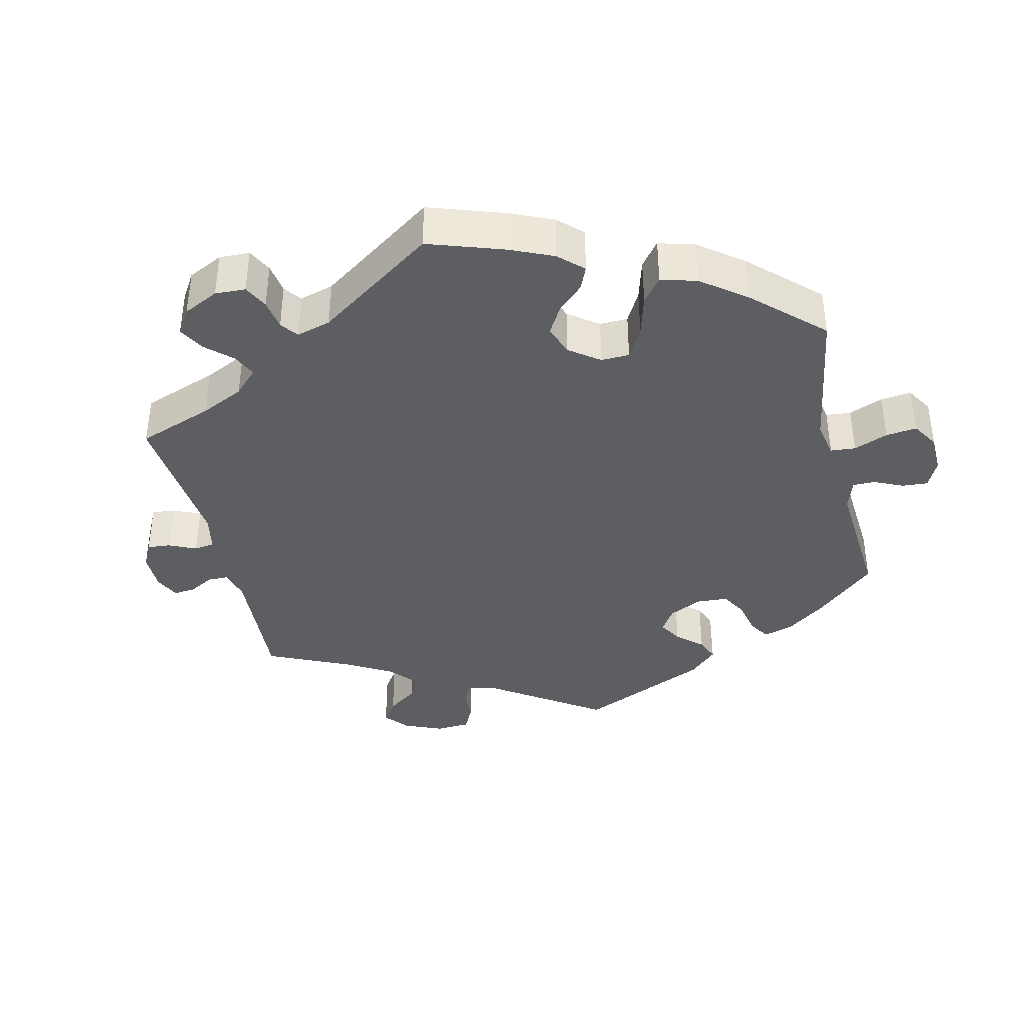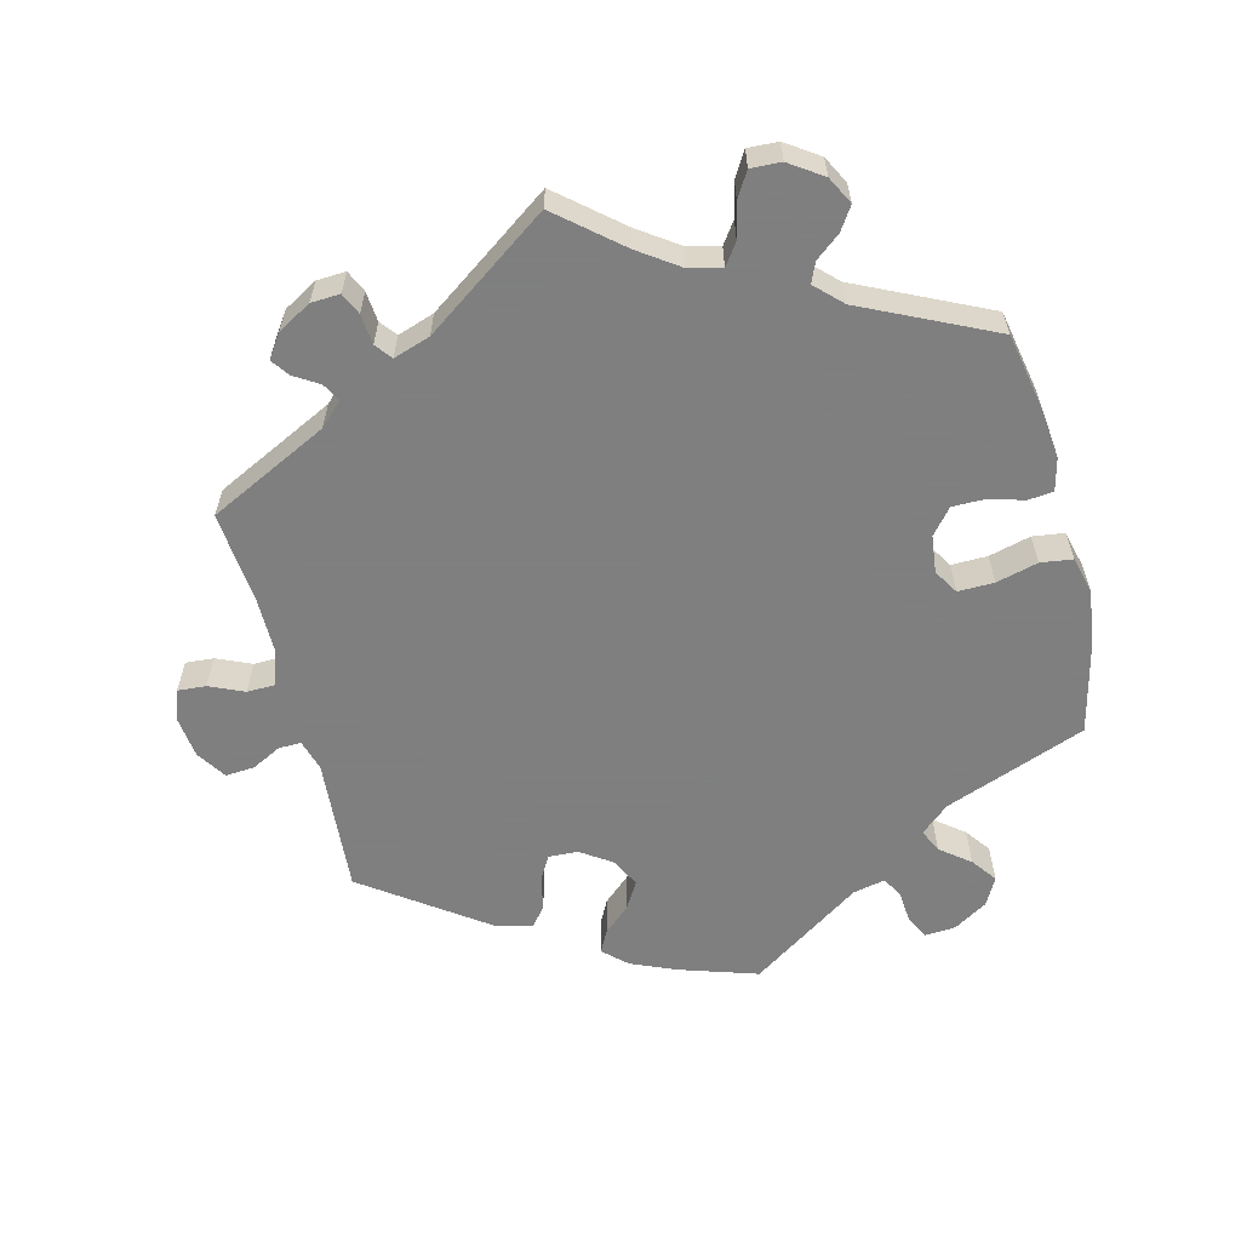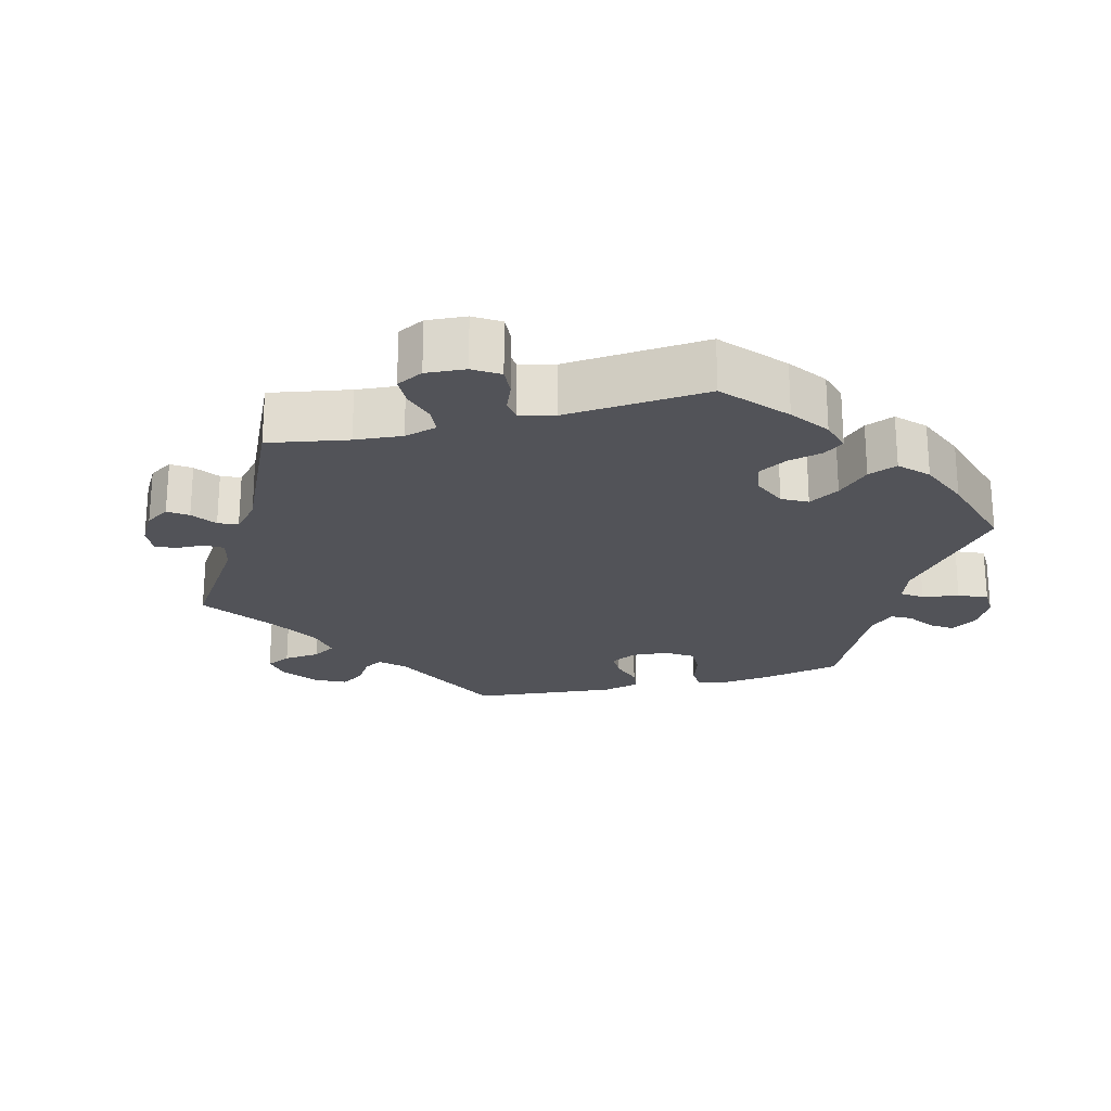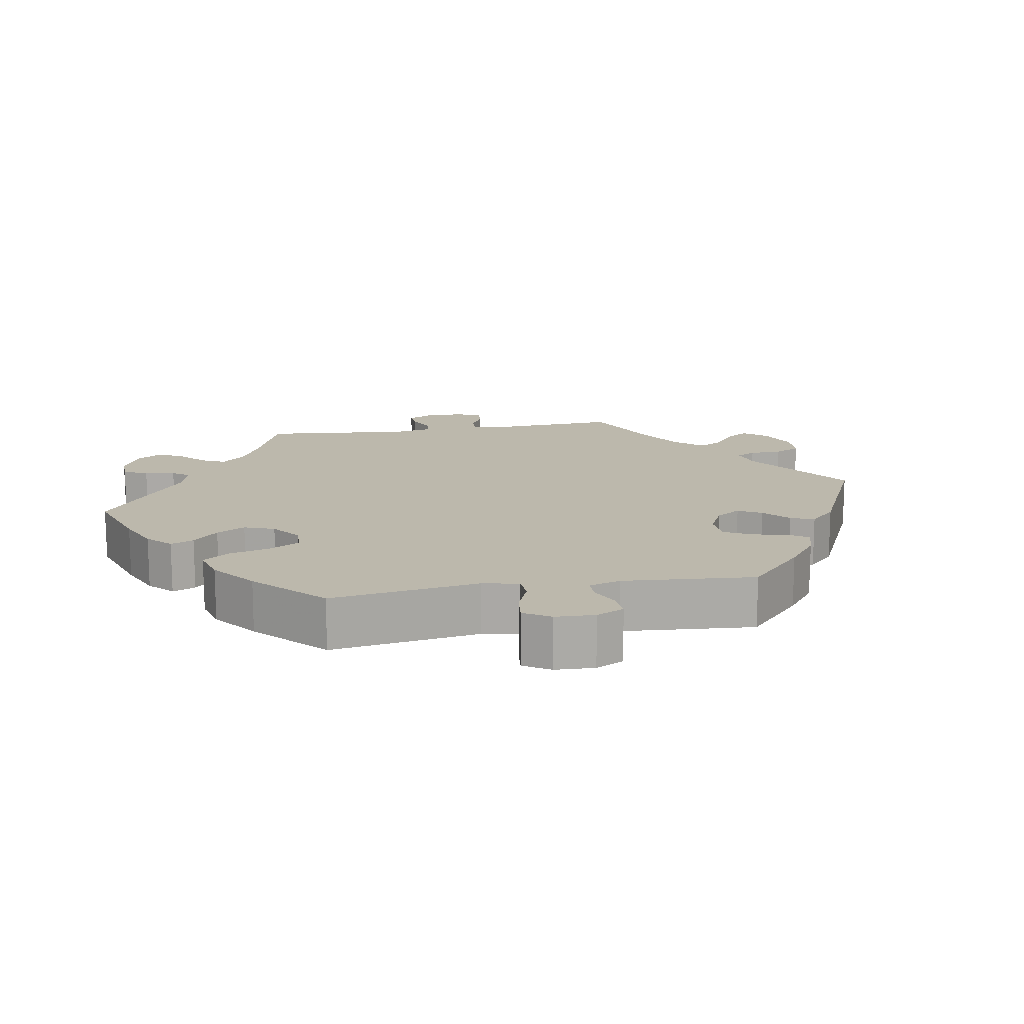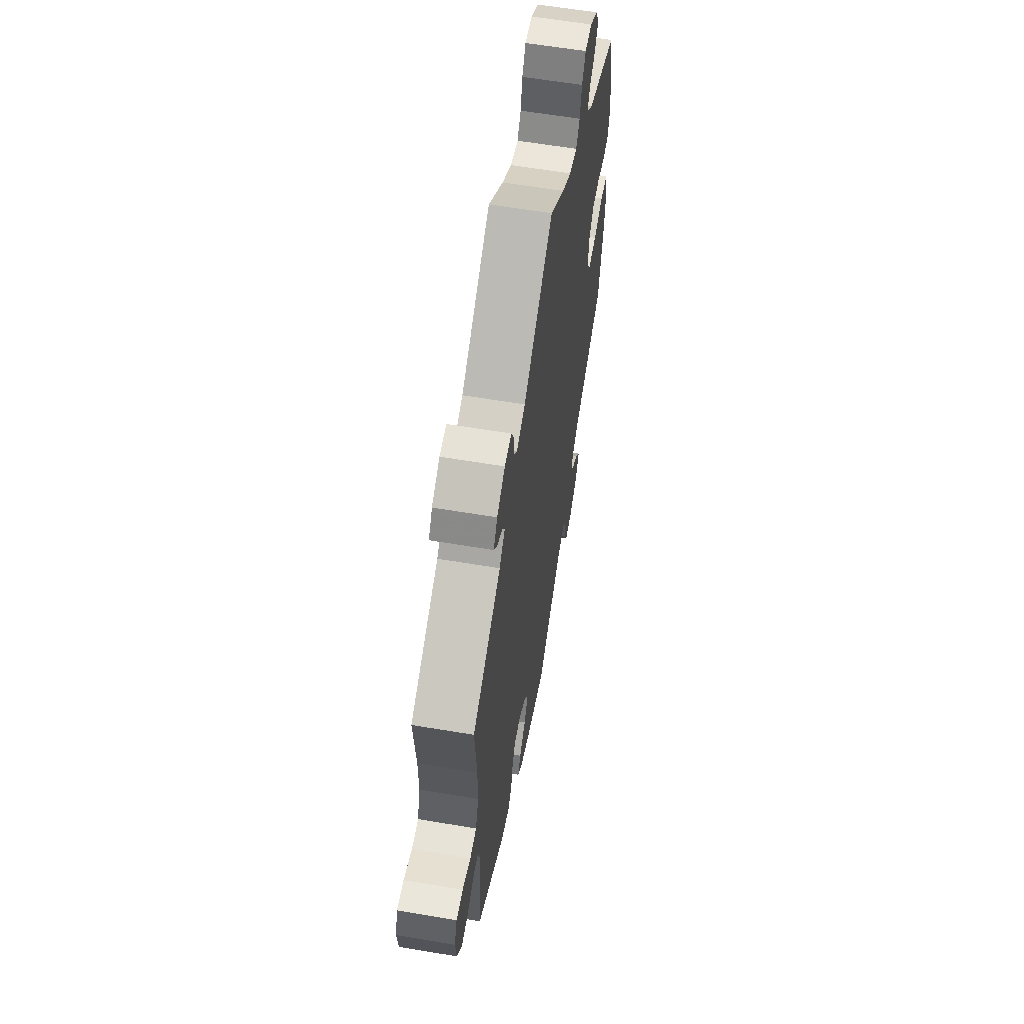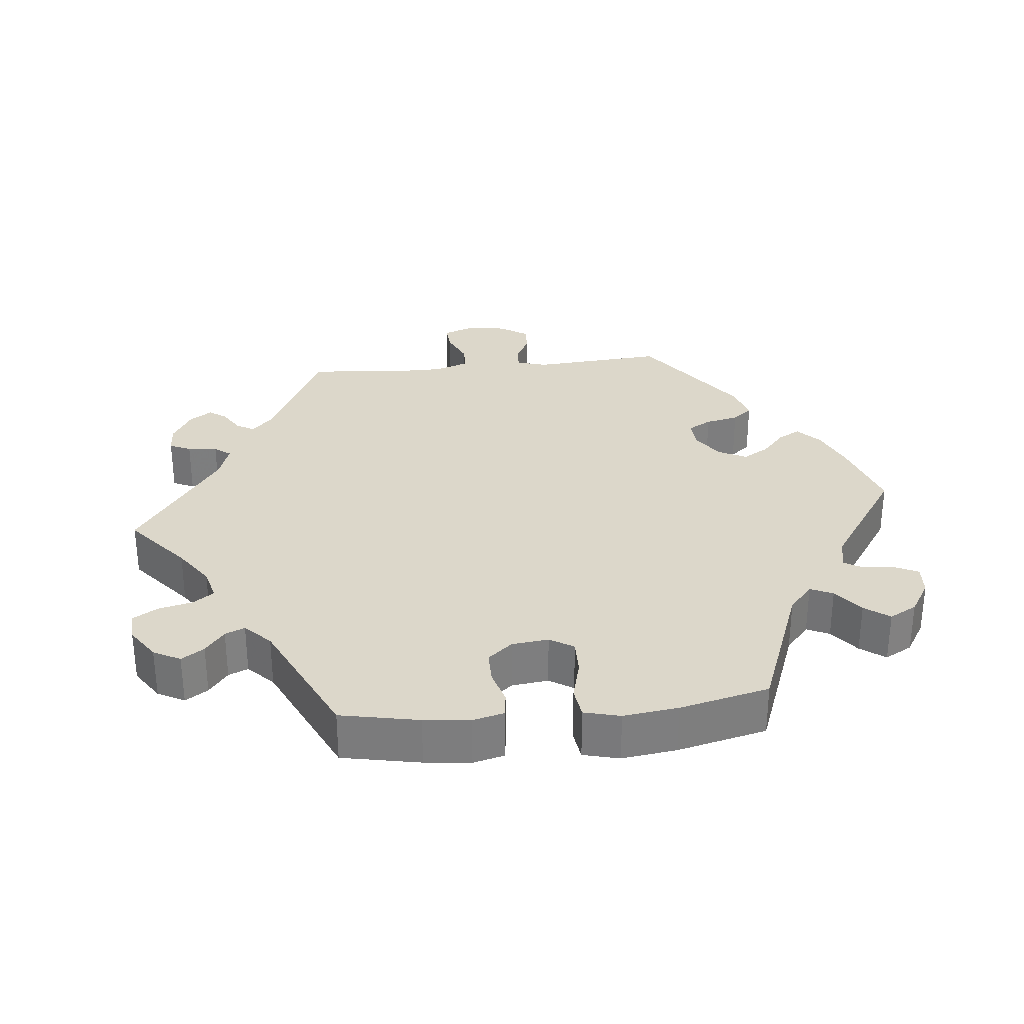
<metadata>
{"format":"obj","ext":"obj","renderer":"f3d","projection":"perspective","resolution":1024,"background":"white","views":[{"elev":-38.5,"azim":73.3,"up":"+Y"},{"elev":-59.9,"azim":14.1,"up":"+Y"},{"elev":-22.6,"azim":44.4,"up":"+Y"},{"elev":14.6,"azim":140.2,"up":"+Y"},{"elev":60.2,"azim":-80.2,"up":"+Z"},{"elev":30.8,"azim":84.1,"up":"+Y"}]}
</metadata>
<code>
v 0.522 0.07 0.178
v 0.529 0.07 0.113
v 0.518 0.07 0.068
v 0.483 0.07 0.064
v 0.435 0.07 0.078
v 0.389 0.07 0.078
v 0.36 0.07 0.043
v 0.354 0.07 -0.009
v 0.375 0.07 -0.043
v 0.425 0.07 -0.042
v 0.483 0.07 -0.027
v 0.527 0.07 -0.033
v 0.54 0.07 -0.084
v 0.53 0.07 -0.162
v 0.5 0.07 -0.289
v 0.304 0.07 -0.364
v 0.265 0.07 -0.398
v 0.28 0.07 -0.43
v 0.321 0.07 -0.462
v 0.347 0.07 -0.497
v 0.326 0.07 -0.536
v 0.279 0.07 -0.565
v 0.236 0.07 -0.568
v 0.22 0.07 -0.535
v 0.216 0.07 -0.49
v 0.2 0.07 -0.463
v 0.155 0.07 -0.473
v 0.001 0.07 -0.578
v -0.108 0.07 -0.543
v -0.171 0.07 -0.516
v -0.203 0.07 -0.486
v -0.187 0.07 -0.455
v -0.15 0.07 -0.422
v -0.128 0.07 -0.385
v -0.148 0.07 -0.345
v -0.191 0.07 -0.316
v -0.232 0.07 -0.314
v -0.251 0.07 -0.347
v -0.261 0.07 -0.394
v -0.283 0.07 -0.422
v -0.335 0.07 -0.407
v -0.501 0.07 -0.289
v -0.487 0.07 -0.101
v -0.5 0.07 -0.058
v -0.531 0.07 -0.059
v -0.572 0.07 -0.08
v -0.612 0.07 -0.083
v -0.639 0.07 -0.042
v -0.646 0.07 0.017
v -0.631 0.07 0.058
v -0.592 0.07 0.055
v -0.544 0.07 0.034
v -0.506 0.07 0.035
v -0.489 0.07 0.084
v -0.489 0.07 0.16
v -0.501 0.07 0.289
v -0.335 0.07 0.371
v -0.303 0.07 0.402
v -0.317 0.07 0.427
v -0.351 0.07 0.448
v -0.369 0.07 0.473
v -0.347 0.07 0.505
v -0.3 0.07 0.532
v -0.26 0.07 0.534
v -0.246 0.07 0.504
v -0.242 0.07 0.462
v -0.224 0.07 0.439
v -0.173 0.07 0.456
v 0 0.07 0.578
v 0.087 0.07 0.505
v 0.142 0.07 0.467
v 0.188 0.07 0.455
v 0.209 0.07 0.485
v 0.22 0.07 0.533
v 0.241 0.07 0.568
v 0.283 0.07 0.566
v 0.329 0.07 0.535
v 0.349 0.07 0.497
v 0.328 0.07 0.465
v 0.294 0.07 0.438
v 0.282 0.07 0.41
v 0.318 0.07 0.375
v 0.5 0.07 0.289
v 0.522 0 0.178
v 0.529 0 0.113
v 0.518 0 0.068
v 0.483 0 0.064
v 0.435 0 0.078
v 0.389 0 0.078
v 0.36 0 0.043
v 0.354 0 -0.009
v 0.375 0 -0.043
v 0.425 0 -0.042
v 0.483 0 -0.027
v 0.527 0 -0.033
v 0.54 0 -0.084
v 0.53 0 -0.162
v 0.5 0 -0.289
v 0.304 0 -0.364
v 0.265 0 -0.398
v 0.28 0 -0.43
v 0.321 0 -0.462
v 0.347 0 -0.497
v 0.326 0 -0.536
v 0.279 0 -0.565
v 0.236 0 -0.568
v 0.22 0 -0.535
v 0.216 0 -0.49
v 0.2 0 -0.463
v 0.155 0 -0.473
v 0.001 0 -0.578
v -0.108 0 -0.543
v -0.171 0 -0.516
v -0.203 0 -0.486
v -0.187 0 -0.455
v -0.15 0 -0.422
v -0.128 0 -0.385
v -0.148 0 -0.345
v -0.191 0 -0.316
v -0.232 0 -0.314
v -0.251 0 -0.347
v -0.261 0 -0.394
v -0.283 0 -0.422
v -0.335 0 -0.407
v -0.501 0 -0.289
v -0.487 0 -0.101
v -0.5 0 -0.058
v -0.531 0 -0.059
v -0.572 0 -0.08
v -0.612 0 -0.083
v -0.639 0 -0.042
v -0.646 0 0.017
v -0.631 0 0.058
v -0.592 0 0.055
v -0.544 0 0.034
v -0.506 0 0.035
v -0.489 0 0.084
v -0.489 0 0.16
v -0.501 0 0.289
v -0.335 0 0.371
v -0.303 0 0.402
v -0.317 0 0.427
v -0.351 0 0.448
v -0.369 0 0.473
v -0.347 0 0.505
v -0.3 0 0.532
v -0.26 0 0.534
v -0.246 0 0.504
v -0.242 0 0.462
v -0.224 0 0.439
v -0.173 0 0.456
v 0 0 0.578
v 0.087 0 0.505
v 0.142 0 0.467
v 0.188 0 0.455
v 0.209 0 0.485
v 0.22 0 0.533
v 0.241 0 0.568
v 0.283 0 0.566
v 0.329 0 0.535
v 0.349 0 0.497
v 0.328 0 0.465
v 0.294 0 0.438
v 0.282 0 0.41
v 0.318 0 0.375
v 0.5 0 0.289
f 82 83 1 2
f 81 82 2 3
f 77 78 79 80
f 77 80 81
f 76 77 81
f 73 74 75 76
f 72 73 76 81
f 71 72 81 3
f 68 69 70
f 67 68 70 71
f 63 64 65 66
f 63 66 67
f 62 63 67
f 59 60 61 62
f 58 59 62 67
f 57 58 67 71
f 55 56 57 71
f 49 50 51 52
f 49 52 53
f 48 49 53
f 45 46 47 48
f 44 45 48 53
f 43 44 53 54
f 41 42 43
f 38 39 40 41
f 37 38 41 43
f 36 37 43 54
f 30 31 32 33
f 30 33 34
f 27 28 29 30
f 26 27 30 34
f 22 23 24 25
f 22 25 26
f 21 22 26
f 18 19 20 21
f 17 18 21 26
f 13 14 15 16
f 13 16 17
f 10 11 12 13
f 9 10 13 17
f 8 9 17 26
f 71 3 4 5
f 71 5 6
f 55 71 6 7
f 35 36 54 55
f 35 55 7 8
f 8 26 34 35
f 85 84 166 165
f 86 85 165 164
f 163 162 161 160
f 164 163 160
f 164 160 159
f 159 158 157 156
f 164 159 156 155
f 86 164 155 154
f 153 152 151
f 154 153 151 150
f 149 148 147 146
f 150 149 146
f 150 146 145
f 145 144 143 142
f 150 145 142 141
f 154 150 141 140
f 154 140 139 138
f 135 134 133 132
f 136 135 132
f 136 132 131
f 131 130 129 128
f 136 131 128 127
f 137 136 127 126
f 126 125 124
f 124 123 122 121
f 126 124 121 120
f 137 126 120 119
f 116 115 114 113
f 117 116 113
f 113 112 111 110
f 117 113 110 109
f 108 107 106 105
f 109 108 105
f 109 105 104
f 104 103 102 101
f 109 104 101 100
f 99 98 97 96
f 100 99 96
f 96 95 94 93
f 100 96 93 92
f 109 100 92 91
f 88 87 86 154
f 89 88 154
f 90 89 154 138
f 138 137 119 118
f 91 90 138 118
f 118 117 109 91
f 1 84 85 2
f 2 85 86 3
f 3 86 87 4
f 4 87 88 5
f 5 88 89 6
f 6 89 90 7
f 7 90 91 8
f 8 91 92 9
f 9 92 93 10
f 10 93 94 11
f 11 94 95 12
f 12 95 96 13
f 13 96 97 14
f 14 97 98 15
f 15 98 99 16
f 16 99 100 17
f 17 100 101 18
f 18 101 102 19
f 19 102 103 20
f 20 103 104 21
f 21 104 105 22
f 22 105 106 23
f 23 106 107 24
f 24 107 108 25
f 25 108 109 26
f 26 109 110 27
f 27 110 111 28
f 28 111 112 29
f 29 112 113 30
f 30 113 114 31
f 31 114 115 32
f 32 115 116 33
f 33 116 117 34
f 34 117 118 35
f 35 118 119 36
f 36 119 120 37
f 37 120 121 38
f 38 121 122 39
f 39 122 123 40
f 40 123 124 41
f 41 124 125 42
f 42 125 126 43
f 43 126 127 44
f 44 127 128 45
f 45 128 129 46
f 46 129 130 47
f 47 130 131 48
f 48 131 132 49
f 49 132 133 50
f 50 133 134 51
f 51 134 135 52
f 52 135 136 53
f 53 136 137 54
f 54 137 138 55
f 55 138 139 56
f 56 139 140 57
f 57 140 141 58
f 58 141 142 59
f 59 142 143 60
f 60 143 144 61
f 61 144 145 62
f 62 145 146 63
f 63 146 147 64
f 64 147 148 65
f 65 148 149 66
f 66 149 150 67
f 67 150 151 68
f 68 151 152 69
f 69 152 153 70
f 70 153 154 71
f 71 154 155 72
f 72 155 156 73
f 73 156 157 74
f 74 157 158 75
f 75 158 159 76
f 76 159 160 77
f 77 160 161 78
f 78 161 162 79
f 79 162 163 80
f 80 163 164 81
f 81 164 165 82
f 82 165 166 83
f 83 166 84 1

</code>
